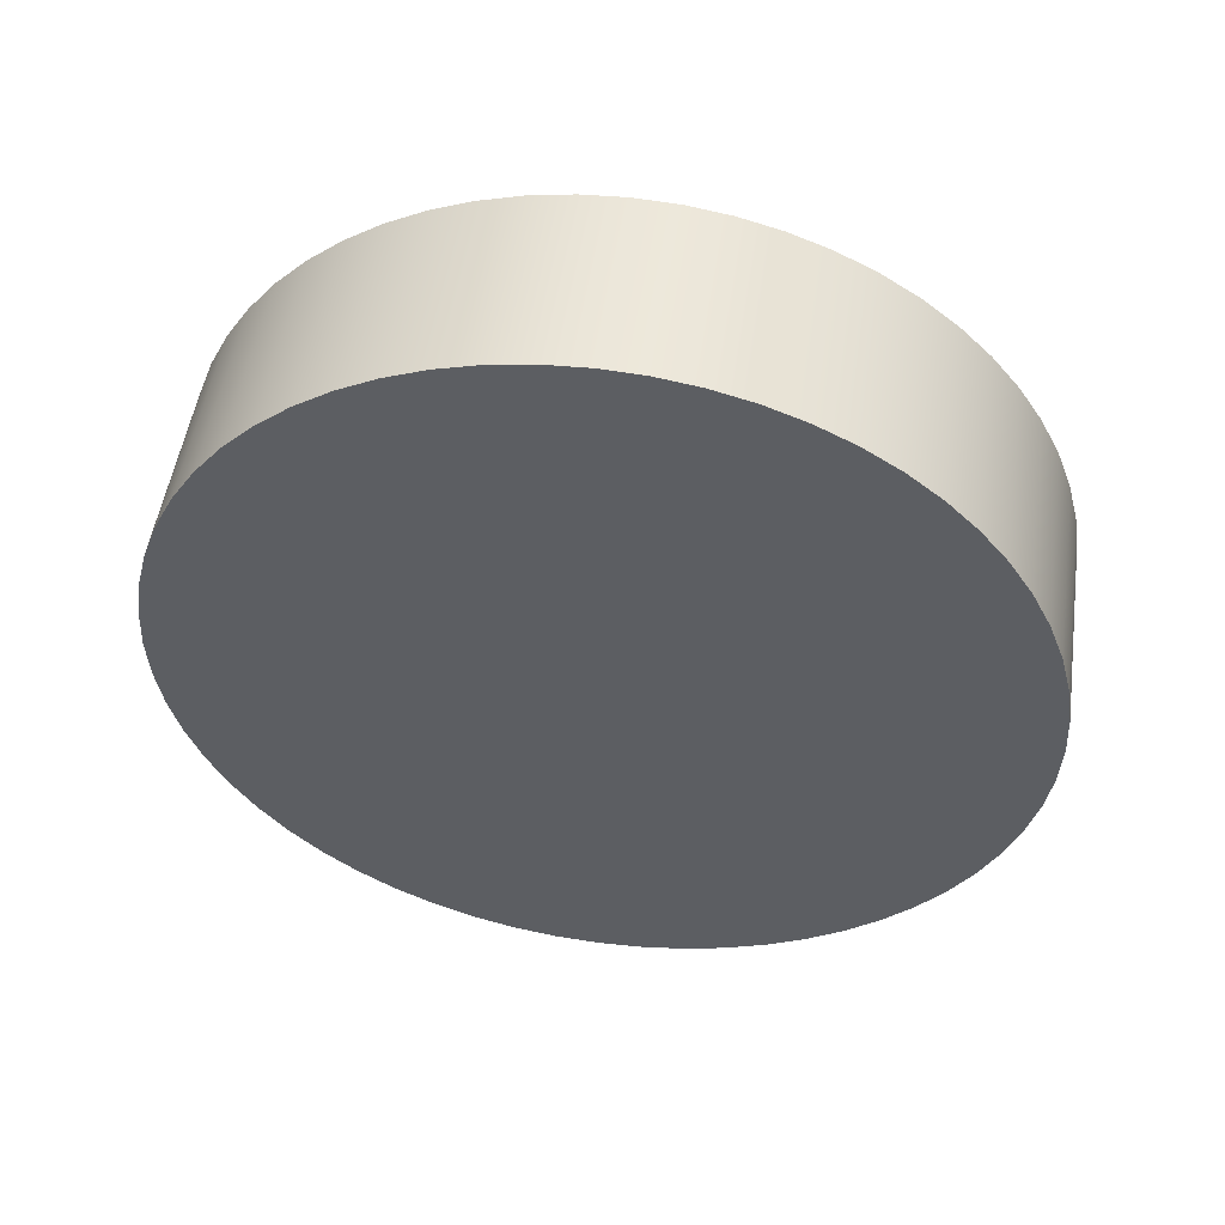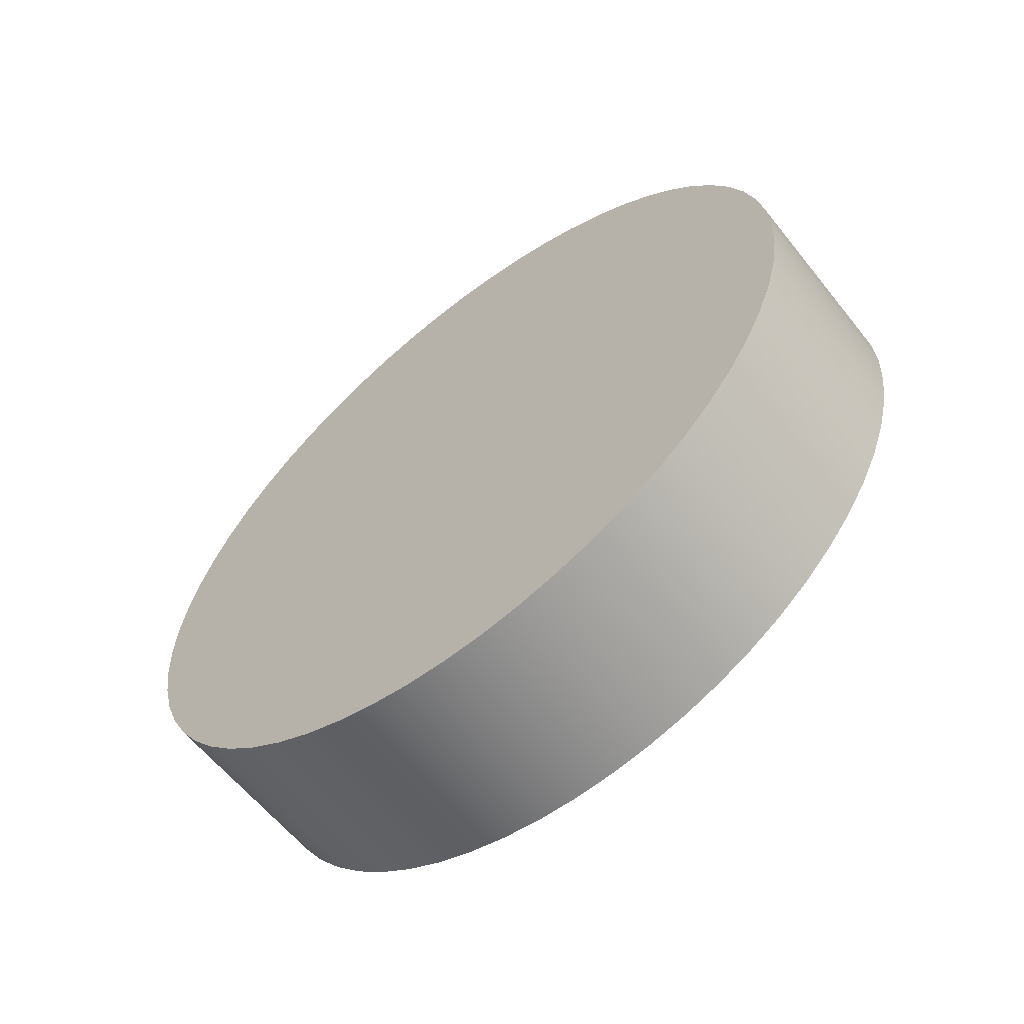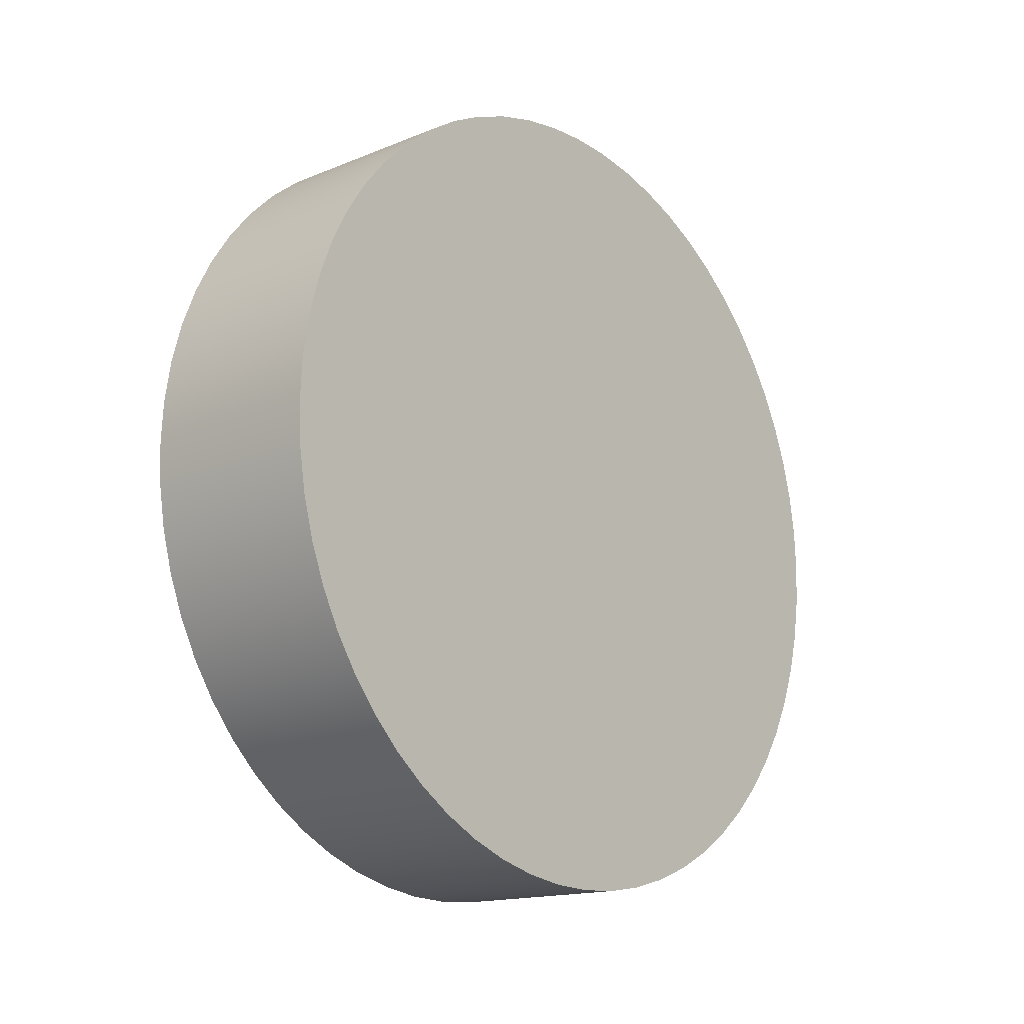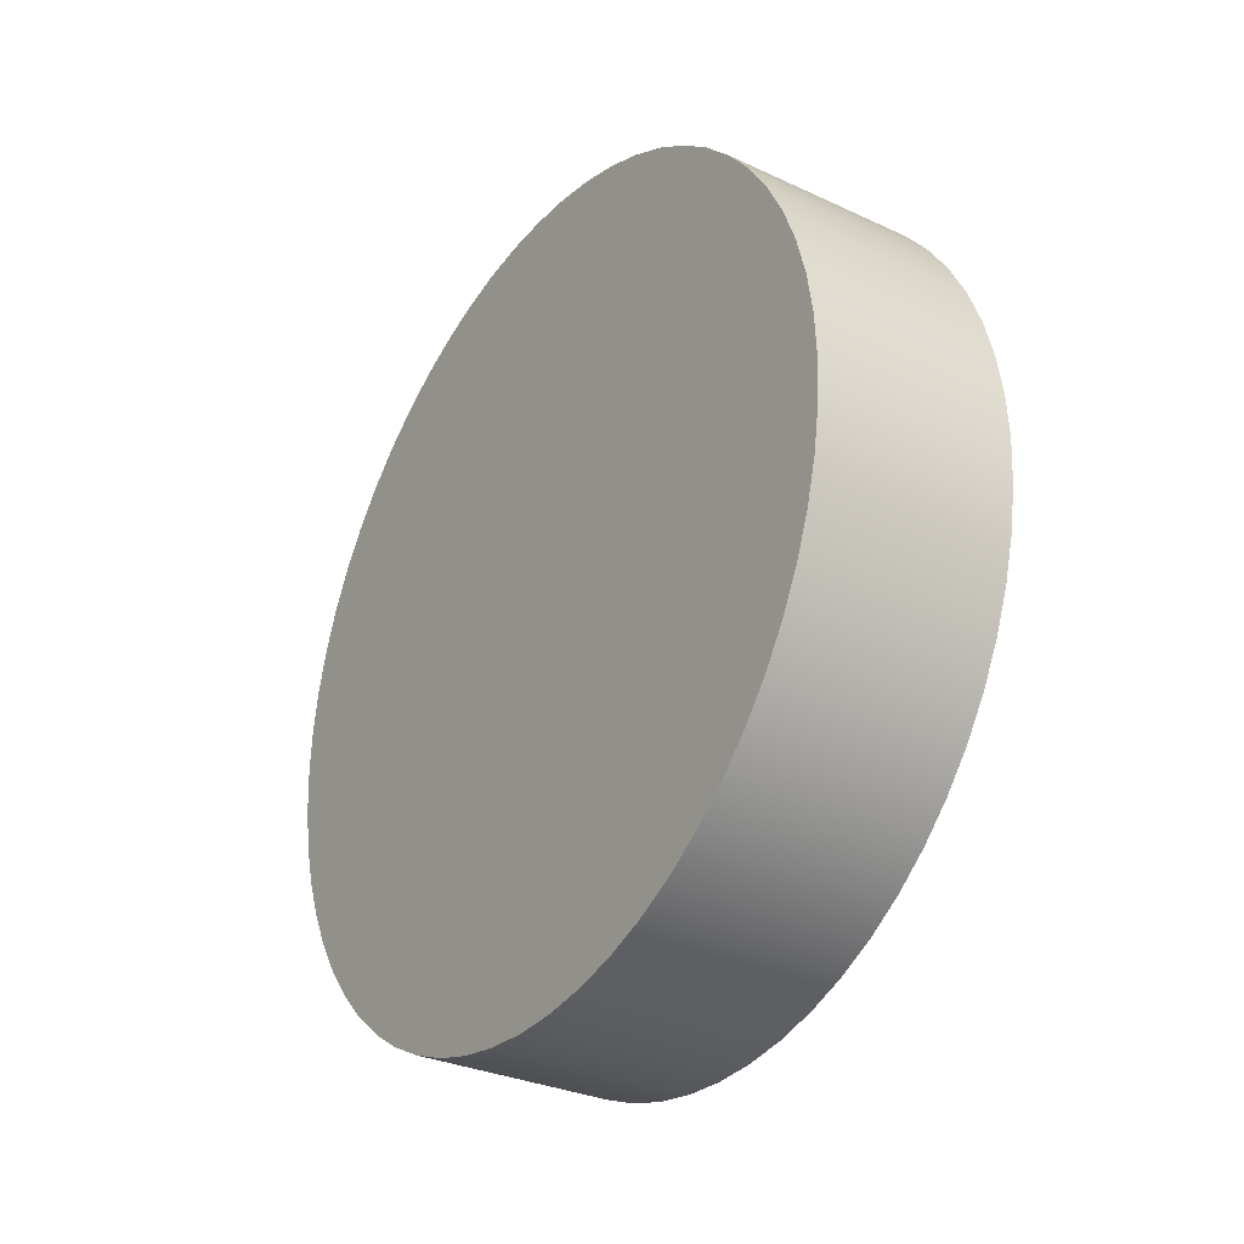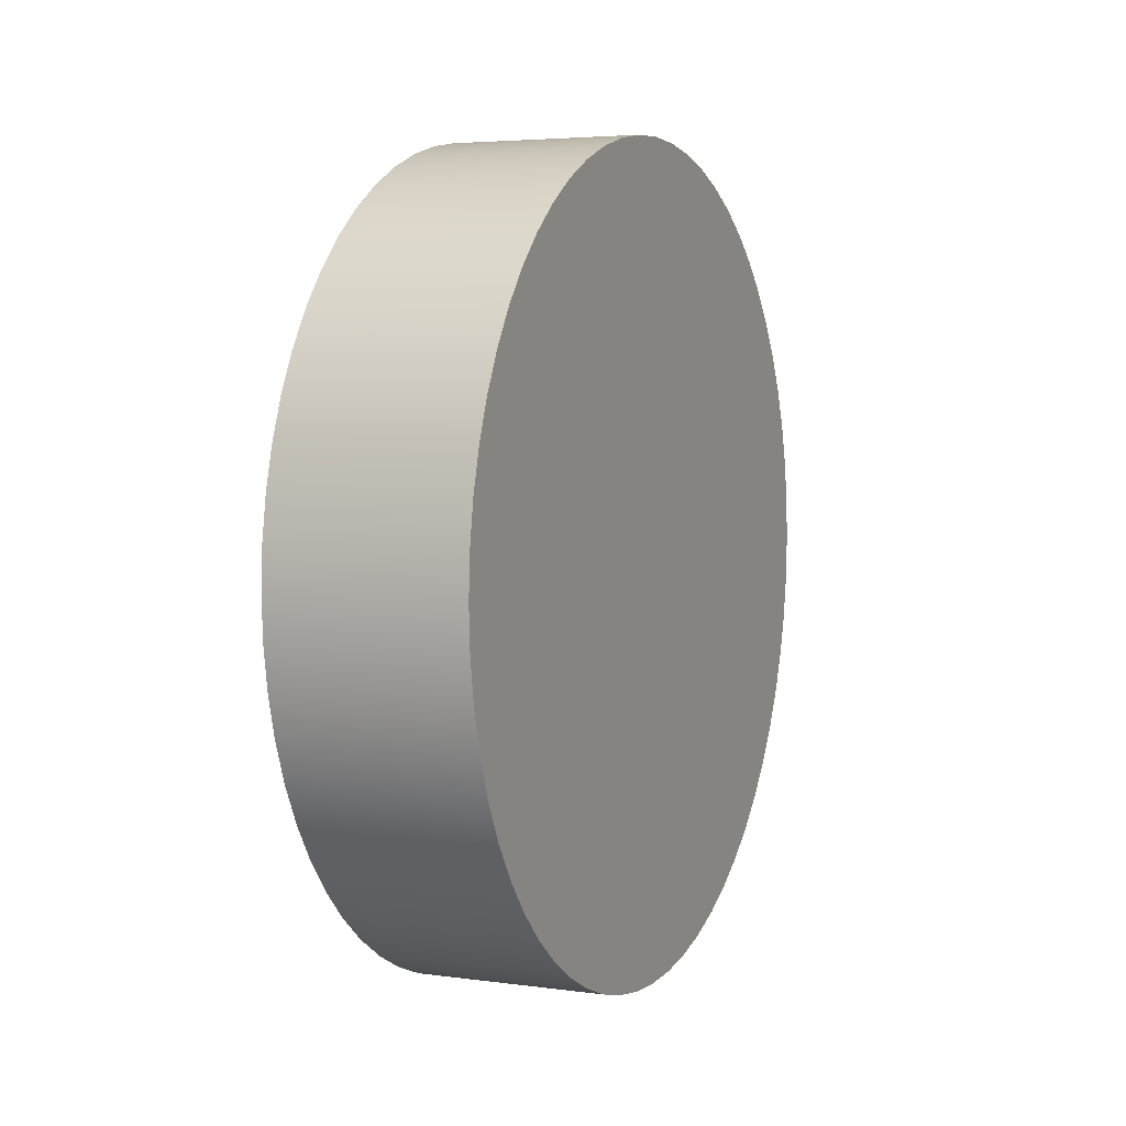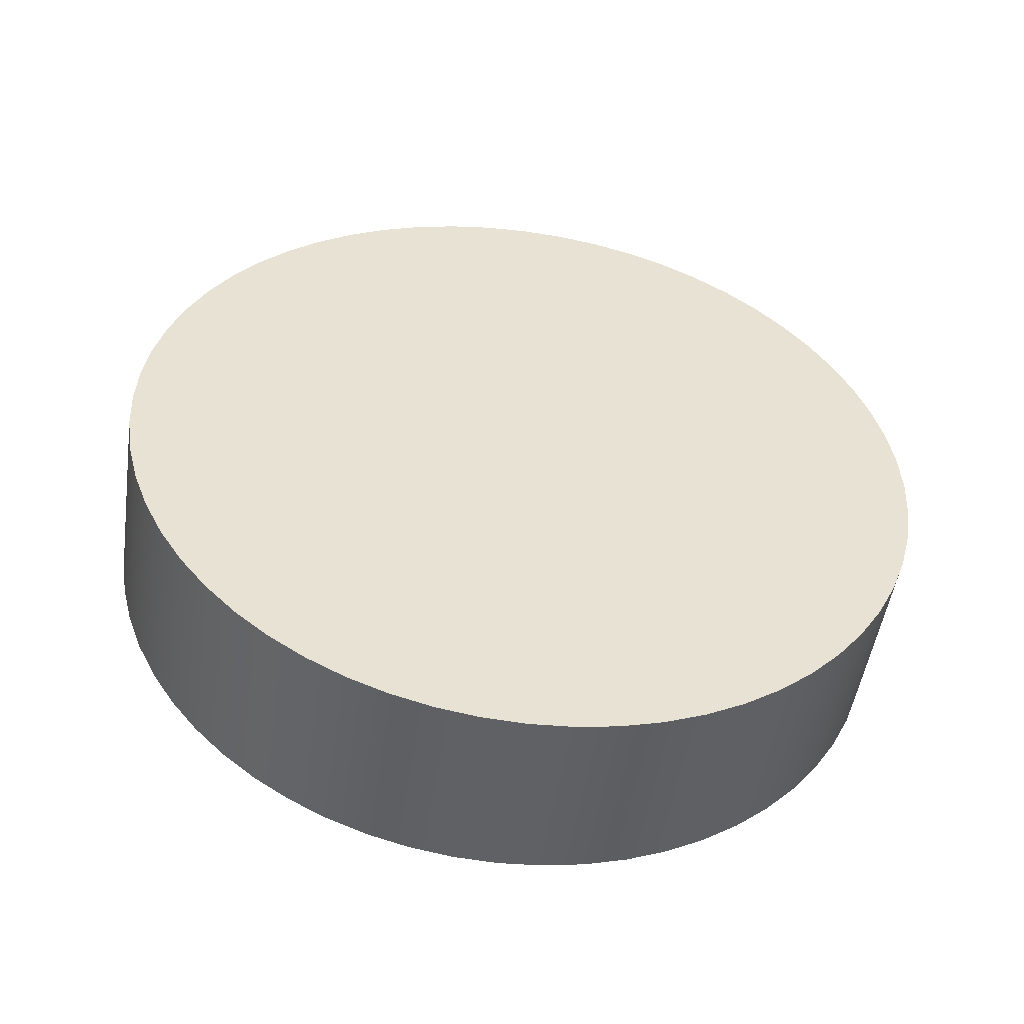
<metadata>
{"format":"obj","ext":"obj","renderer":"f3d","projection":"perspective","resolution":1024,"background":"white","views":[{"elev":51.0,"azim":-81.7,"up":"+Y"},{"elev":-61.0,"azim":128.5,"up":"+Y"},{"elev":-15.7,"azim":-139.5,"up":"+Y"},{"elev":-30.7,"azim":-33.8,"up":"+Z"},{"elev":4.5,"azim":-156.4,"up":"+Y"},{"elev":-49.9,"azim":81.6,"up":"+Z"}]}
</metadata>
<code>
v 0.8 2 -4.3
v 0.8 1.822 -4.309
v 0.8 1.647 -4.337
v 0.8 1.475 -4.383
v 0.8 1.309 -4.447
v 0.8 1.15 -4.528
v 0.8 1.001 -4.625
v 0.8 0.8625 -4.737
v 0.8 0.7367 -4.862
v 0.8 0.6247 -5.001
v 0.8 0.5278 -5.15
v 0.8 0.447 -5.309
v 0.8 0.3832 -5.475
v 0.8 0.3371 -5.647
v 0.8 0.3093 -5.822
v 0.8 0.3 -6
v 0.8 0.3093 -6.178
v 0.8 0.3371 -6.353
v 0.8 0.3832 -6.525
v 0.8 0.447 -6.691
v 0.8 0.5278 -6.85
v 0.8 0.6247 -6.999
v 0.8 0.7367 -7.138
v 0.8 0.8625 -7.263
v 0.8 1.001 -7.375
v 0.8 1.15 -7.472
v 0.8 1.309 -7.553
v 0.8 1.475 -7.617
v 0.8 1.647 -7.663
v 0.8 1.822 -7.691
v 0.8 2 -7.7
v 0.8 2.178 -7.691
v 0.8 2.353 -7.663
v 0.8 2.525 -7.617
v 0.8 2.691 -7.553
v 0.8 2.85 -7.472
v 0.8 2.999 -7.375
v 0.8 3.138 -7.263
v 0.8 3.263 -7.138
v 0.8 3.375 -6.999
v 0.8 3.472 -6.85
v 0.8 3.553 -6.691
v 0.8 3.617 -6.525
v 0.8 3.663 -6.353
v 0.8 3.691 -6.178
v 0.8 3.7 -6
v 0.8 3.691 -5.822
v 0.8 3.663 -5.647
v 0.8 3.617 -5.475
v 0.8 3.553 -5.309
v 0.8 3.472 -5.15
v 0.8 3.375 -5.001
v 0.8 3.263 -4.862
v 0.8 3.138 -4.737
v 0.8 2.999 -4.625
v 0.8 2.85 -4.528
v 0.8 2.691 -4.447
v 0.8 2.525 -4.383
v 0.8 2.353 -4.337
v 0.8 2.178 -4.309
v 0.8 2 -4.3
v 0.8 2.178 -4.309
v 0.8 2.353 -4.337
v 0.8 2.525 -4.383
v 0.8 2.691 -4.447
v 0.8 2.85 -4.528
v 0.8 2.999 -4.625
v 0.8 3.138 -4.737
v 0.8 3.263 -4.862
v 0.8 3.375 -5.001
v 0.8 3.472 -5.15
v 0.8 3.553 -5.309
v 0.8 3.617 -5.475
v 0.8 3.663 -5.647
v 0.8 3.691 -5.822
v 0.8 3.7 -6
v 0.8 3.691 -6.178
v 0.8 3.663 -6.353
v 0.8 3.617 -6.525
v 0.8 3.553 -6.691
v 0.8 3.472 -6.85
v 0.8 3.375 -6.999
v 0.8 3.263 -7.138
v 0.8 3.138 -7.263
v 0.8 2.999 -7.375
v 0.8 2.85 -7.472
v 0.8 2.691 -7.553
v 0.8 2.525 -7.617
v 0.8 2.353 -7.663
v 0.8 2.178 -7.691
v 0.8 2 -7.7
v 0.8 1.822 -7.691
v 0.8 1.647 -7.663
v 0.8 1.475 -7.617
v 0.8 1.309 -7.553
v 0.8 1.15 -7.472
v 0.8 1.001 -7.375
v 0.8 0.8625 -7.263
v 0.8 0.7367 -7.138
v 0.8 0.6247 -6.999
v 0.8 0.5278 -6.85
v 0.8 0.447 -6.691
v 0.8 0.3832 -6.525
v 0.8 0.3371 -6.353
v 0.8 0.3093 -6.178
v 0.8 0.3 -6
v 0.8 0.3093 -5.822
v 0.8 0.3371 -5.647
v 0.8 0.3832 -5.475
v 0.8 0.447 -5.309
v 0.8 0.5278 -5.15
v 0.8 0.6247 -5.001
v 0.8 0.7367 -4.862
v 0.8 0.8625 -4.737
v 0.8 1.001 -4.625
v 0.8 1.15 -4.528
v 0.8 1.309 -4.447
v 0.8 1.475 -4.383
v 0.8 1.647 -4.337
v 0.8 1.822 -4.309
v 0 2 -4.3
v 0 1.822 -4.309
v 0 1.647 -4.337
v 0 1.475 -4.383
v 0 1.309 -4.447
v 0 1.15 -4.528
v 0 1.001 -4.625
v 0 0.8625 -4.737
v 0 0.7367 -4.862
v 0 0.6247 -5.001
v 0 0.5278 -5.15
v 0 0.447 -5.309
v 0 0.3832 -5.475
v 0 0.3371 -5.647
v 0 0.3093 -5.822
v 0 0.3 -6
v 0 0.3093 -6.178
v 0 0.3371 -6.353
v 0 0.3832 -6.525
v 0 0.447 -6.691
v 0 0.5278 -6.85
v 0 0.6247 -6.999
v 0 0.7367 -7.138
v 0 0.8625 -7.263
v 0 1.001 -7.375
v 0 1.15 -7.472
v 0 1.309 -7.553
v 0 1.475 -7.617
v 0 1.647 -7.663
v 0 1.822 -7.691
v 0 2 -7.7
v 0 2.178 -7.691
v 0 2.353 -7.663
v 0 2.525 -7.617
v 0 2.691 -7.553
v 0 2.85 -7.472
v 0 2.999 -7.375
v 0 3.138 -7.263
v 0 3.263 -7.138
v 0 3.375 -6.999
v 0 3.472 -6.85
v 0 3.553 -6.691
v 0 3.617 -6.525
v 0 3.663 -6.353
v 0 3.691 -6.178
v 0 3.7 -6
v 0 3.691 -5.822
v 0 3.663 -5.647
v 0 3.617 -5.475
v 0 3.553 -5.309
v 0 3.472 -5.15
v 0 3.375 -5.001
v 0 3.263 -4.862
v 0 3.138 -4.737
v 0 2.999 -4.625
v 0 2.85 -4.528
v 0 2.691 -4.447
v 0 2.525 -4.383
v 0 2.353 -4.337
v 0 2.178 -4.309
v 0 2 -4.3
v 0.8 2 -4.3
v 0 2 -4.3
v 0 2.178 -4.309
v 0 2.353 -4.337
v 0 2.525 -4.383
v 0 2.691 -4.447
v 0 2.85 -4.528
v 0 2.999 -4.625
v 0 3.138 -4.737
v 0 3.263 -4.862
v 0 3.375 -5.001
v 0 3.472 -5.15
v 0 3.553 -5.309
v 0 3.617 -5.475
v 0 3.663 -5.647
v 0 3.691 -5.822
v 0 3.7 -6
v 0 3.691 -6.178
v 0 3.663 -6.353
v 0 3.617 -6.525
v 0 3.553 -6.691
v 0 3.472 -6.85
v 0 3.375 -6.999
v 0 3.263 -7.138
v 0 3.138 -7.263
v 0 2.999 -7.375
v 0 2.85 -7.472
v 0 2.691 -7.553
v 0 2.525 -7.617
v 0 2.353 -7.663
v 0 2.178 -7.691
v 0 2 -7.7
v 0 1.822 -7.691
v 0 1.647 -7.663
v 0 1.475 -7.617
v 0 1.309 -7.553
v 0 1.15 -7.472
v 0 1.001 -7.375
v 0 0.8625 -7.263
v 0 0.7367 -7.138
v 0 0.6247 -6.999
v 0 0.5278 -6.85
v 0 0.447 -6.691
v 0 0.3832 -6.525
v 0 0.3371 -6.353
v 0 0.3093 -6.178
v 0 0.3 -6
v 0 0.3093 -5.822
v 0 0.3371 -5.647
v 0 0.3832 -5.475
v 0 0.447 -5.309
v 0 0.5278 -5.15
v 0 0.6247 -5.001
v 0 0.7367 -4.862
v 0 0.8625 -4.737
v 0 1.001 -4.625
v 0 1.15 -4.528
v 0 1.309 -4.447
v 0 1.475 -4.383
v 0 1.647 -4.337
v 0 1.822 -4.309
g 873112d2-e2ac-11ea-94b4-54bf646e7e1f
f 2 30 1
f 1 30 31
f 1 31 60
f 60 31 32
f 60 32 59
f 59 32 33
f 59 33 58
f 58 33 34
f 58 34 57
f 57 34 35
f 57 35 56
f 56 35 36
f 56 36 55
f 55 36 37
f 55 37 54
f 54 37 38
f 54 38 53
f 53 38 39
f 53 39 52
f 52 39 40
f 52 40 51
f 51 40 41
f 51 41 50
f 50 41 42
f 50 42 49
f 49 42 43
f 49 43 48
f 48 43 44
f 48 44 47
f 47 44 45
f 47 45 46
f 30 2 29
f 29 2 3
f 29 3 28
f 28 3 4
f 28 4 27
f 27 4 5
f 27 5 26
f 26 5 6
f 26 6 25
f 25 6 7
f 25 7 24
f 24 7 8
f 24 8 23
f 23 8 9
f 23 9 22
f 22 9 10
f 22 10 21
f 21 10 11
f 21 11 20
f 20 11 12
f 20 12 19
f 19 12 13
f 19 13 18
f 18 13 14
f 18 14 17
f 17 14 15
f 17 15 16
g 86c48390-e2ac-11ea-96cd-54bf646e7e1f
f 62 180 61
f 61 180 181
f 182 121 120
f 120 121 122
f 120 122 119
f 119 122 123
f 119 123 118
f 118 123 124
f 118 124 117
f 117 124 125
f 117 125 116
f 116 125 126
f 116 126 115
f 115 126 127
f 115 127 114
f 114 127 128
f 114 128 113
f 113 128 129
f 113 129 112
f 112 129 130
f 112 130 111
f 111 130 131
f 111 131 110
f 110 131 132
f 110 132 109
f 109 132 133
f 109 133 108
f 108 133 134
f 108 134 107
f 107 134 135
f 107 135 106
f 106 135 136
f 106 136 105
f 105 136 137
f 105 137 104
f 104 137 138
f 104 138 103
f 103 138 139
f 103 139 102
f 102 139 140
f 102 140 101
f 101 140 141
f 101 141 100
f 100 141 142
f 100 142 99
f 99 142 143
f 99 143 98
f 98 143 144
f 98 144 97
f 97 144 145
f 97 145 96
f 96 145 146
f 96 146 95
f 95 146 147
f 95 147 94
f 94 147 148
f 94 148 93
f 93 148 149
f 93 149 92
f 92 149 150
f 92 150 91
f 91 150 151
f 91 151 90
f 90 151 152
f 90 152 89
f 89 152 153
f 89 153 88
f 88 153 154
f 88 154 87
f 87 154 155
f 87 155 86
f 86 155 156
f 86 156 85
f 85 156 157
f 85 157 84
f 84 157 158
f 84 158 83
f 83 158 159
f 83 159 82
f 82 159 160
f 82 160 81
f 81 160 161
f 81 161 80
f 80 161 162
f 80 162 79
f 79 162 163
f 79 163 78
f 78 163 164
f 78 164 77
f 77 164 165
f 77 165 76
f 76 165 166
f 76 166 75
f 75 166 167
f 75 167 74
f 74 167 168
f 74 168 73
f 73 168 169
f 73 169 72
f 72 169 170
f 72 170 71
f 71 170 171
f 71 171 70
f 70 171 172
f 70 172 69
f 69 172 173
f 69 173 68
f 68 173 174
f 68 174 67
f 67 174 175
f 67 175 66
f 66 175 176
f 66 176 65
f 65 176 177
f 65 177 64
f 64 177 178
f 64 178 63
f 63 178 179
f 63 179 62
f 62 179 180
g 86cd860c-e2ac-11ea-afda-54bf646e7e1f
f 184 212 183
f 183 212 213
f 183 213 242
f 242 213 214
f 242 214 241
f 241 214 215
f 241 215 240
f 240 215 216
f 240 216 239
f 239 216 217
f 239 217 238
f 238 217 218
f 238 218 237
f 237 218 219
f 237 219 236
f 236 219 220
f 236 220 235
f 235 220 221
f 235 221 234
f 234 221 222
f 234 222 233
f 233 222 223
f 233 223 232
f 232 223 224
f 232 224 231
f 231 224 225
f 231 225 230
f 230 225 226
f 230 226 229
f 229 226 227
f 229 227 228
f 212 184 211
f 211 184 185
f 211 185 210
f 210 185 186
f 210 186 209
f 209 186 187
f 209 187 208
f 208 187 188
f 208 188 207
f 207 188 189
f 207 189 206
f 206 189 190
f 206 190 205
f 205 190 191
f 205 191 204
f 204 191 192
f 204 192 203
f 203 192 193
f 203 193 202
f 202 193 194
f 202 194 201
f 201 194 195
f 201 195 200
f 200 195 196
f 200 196 199
f 199 196 197
f 199 197 198

</code>
